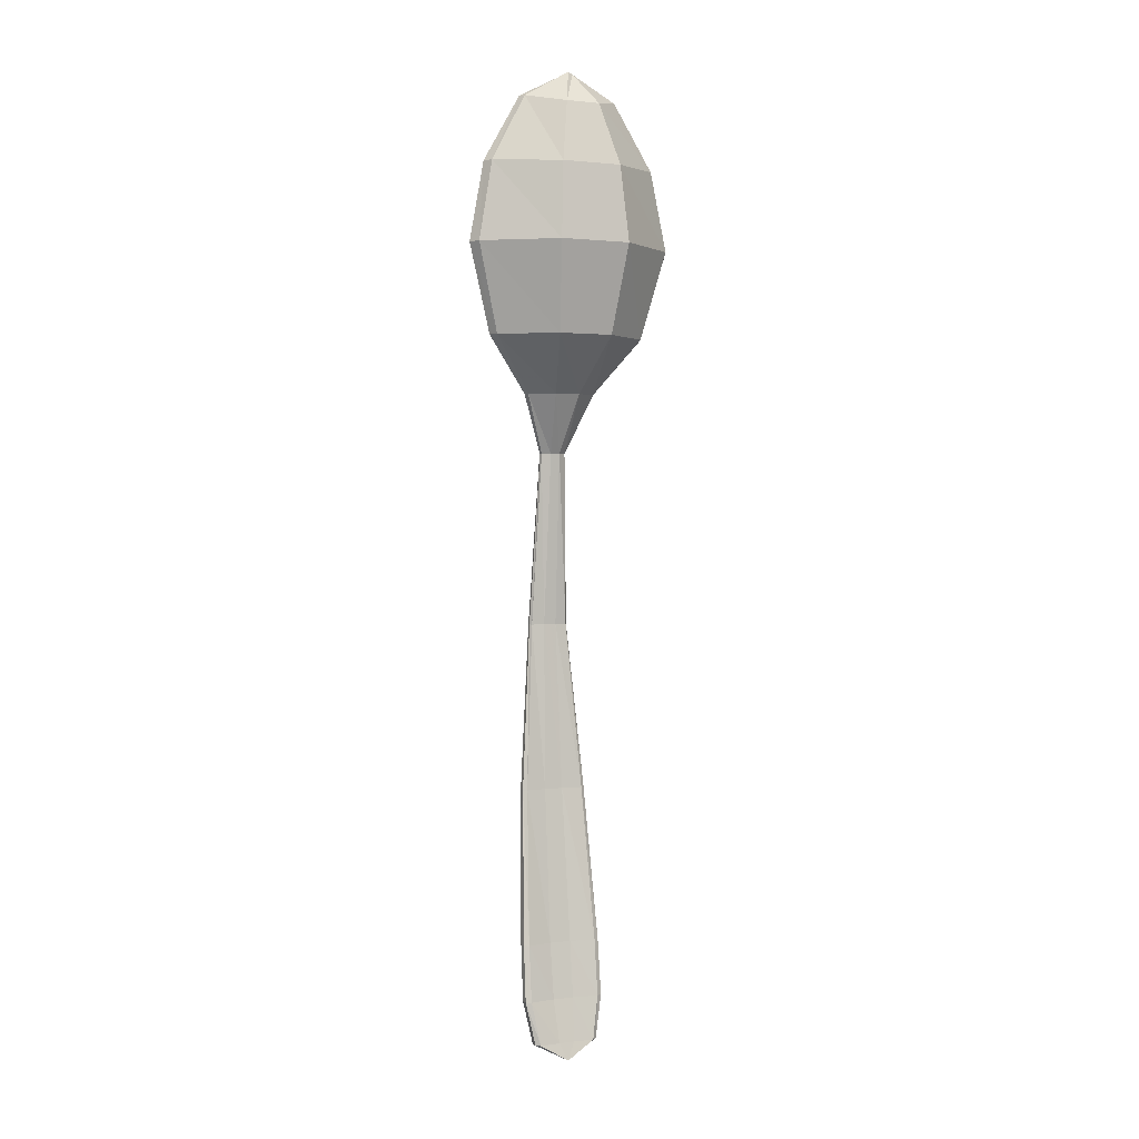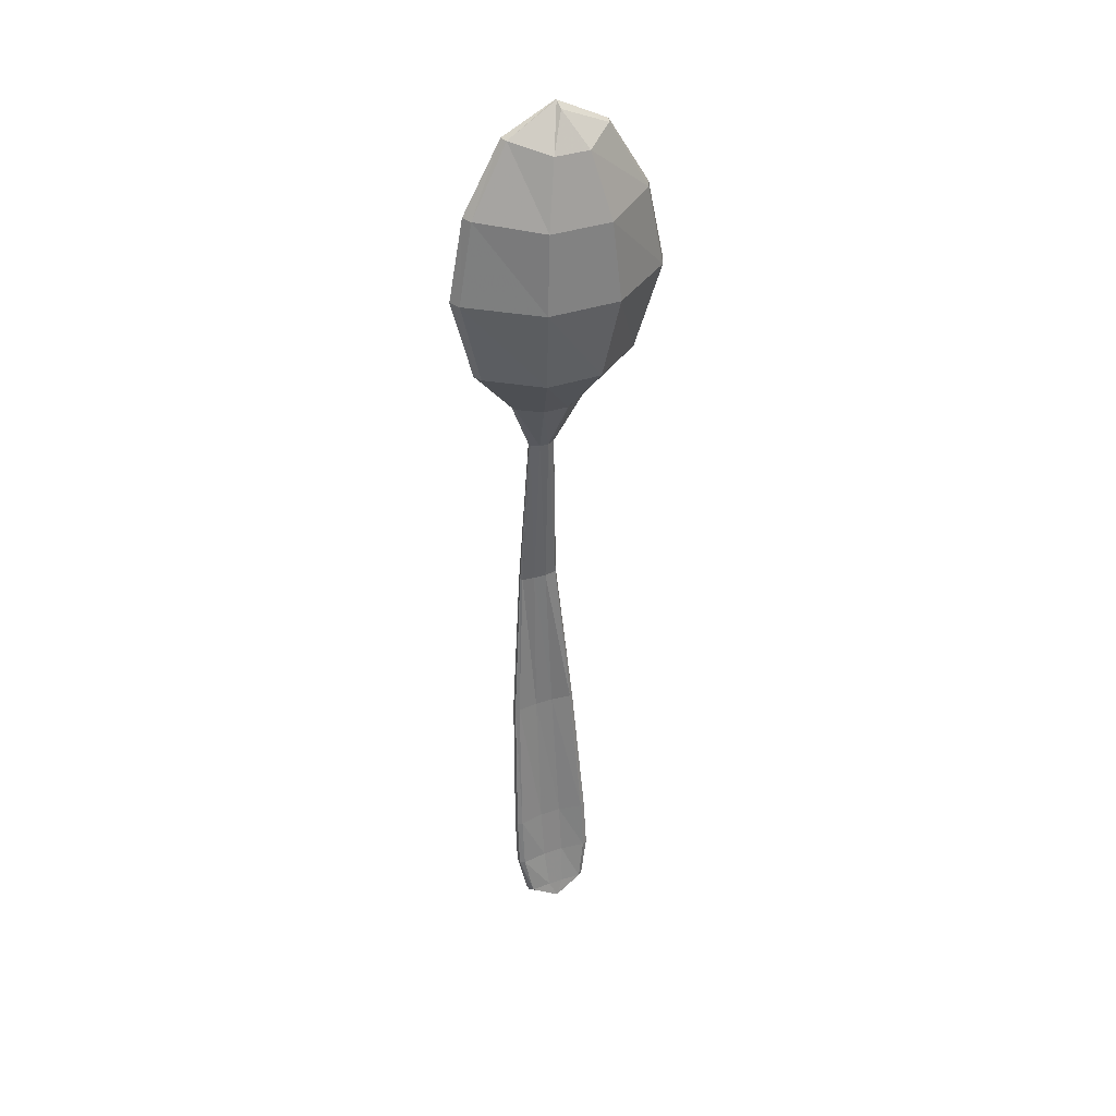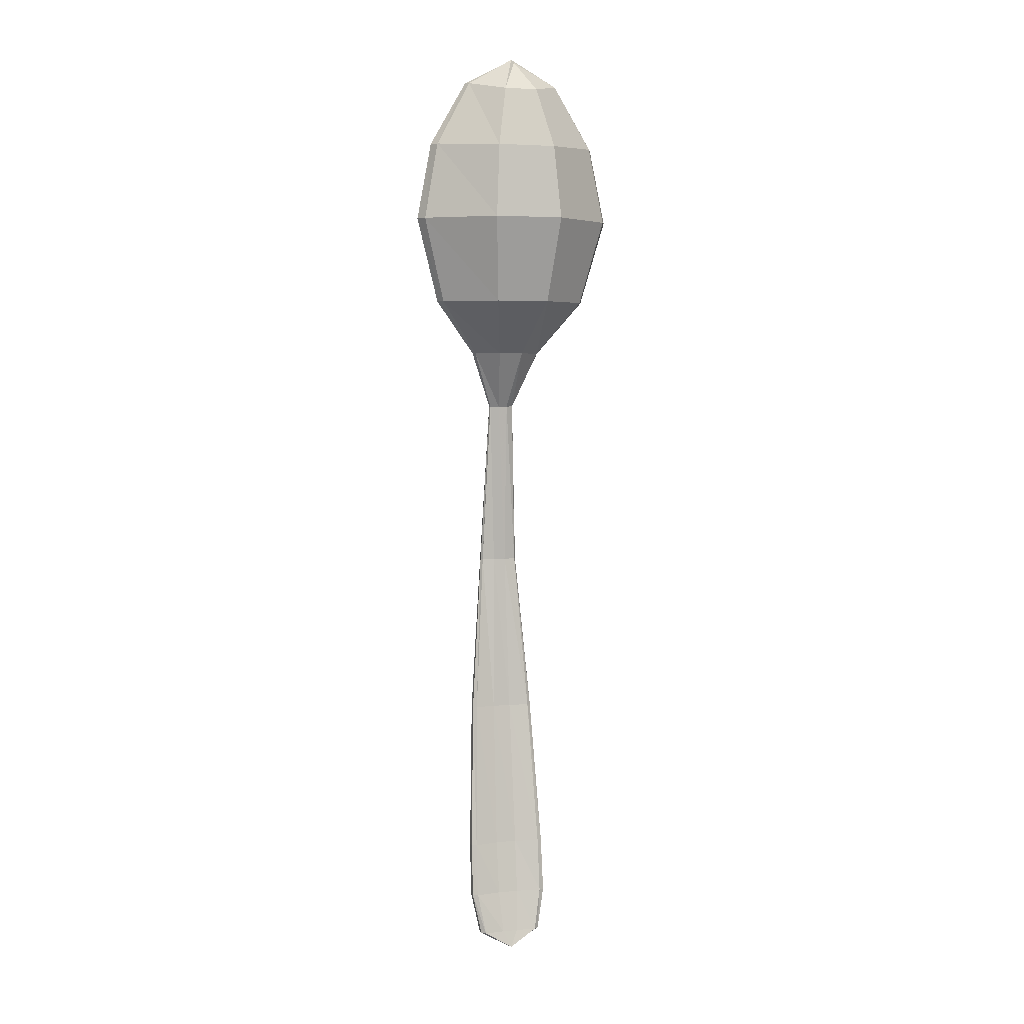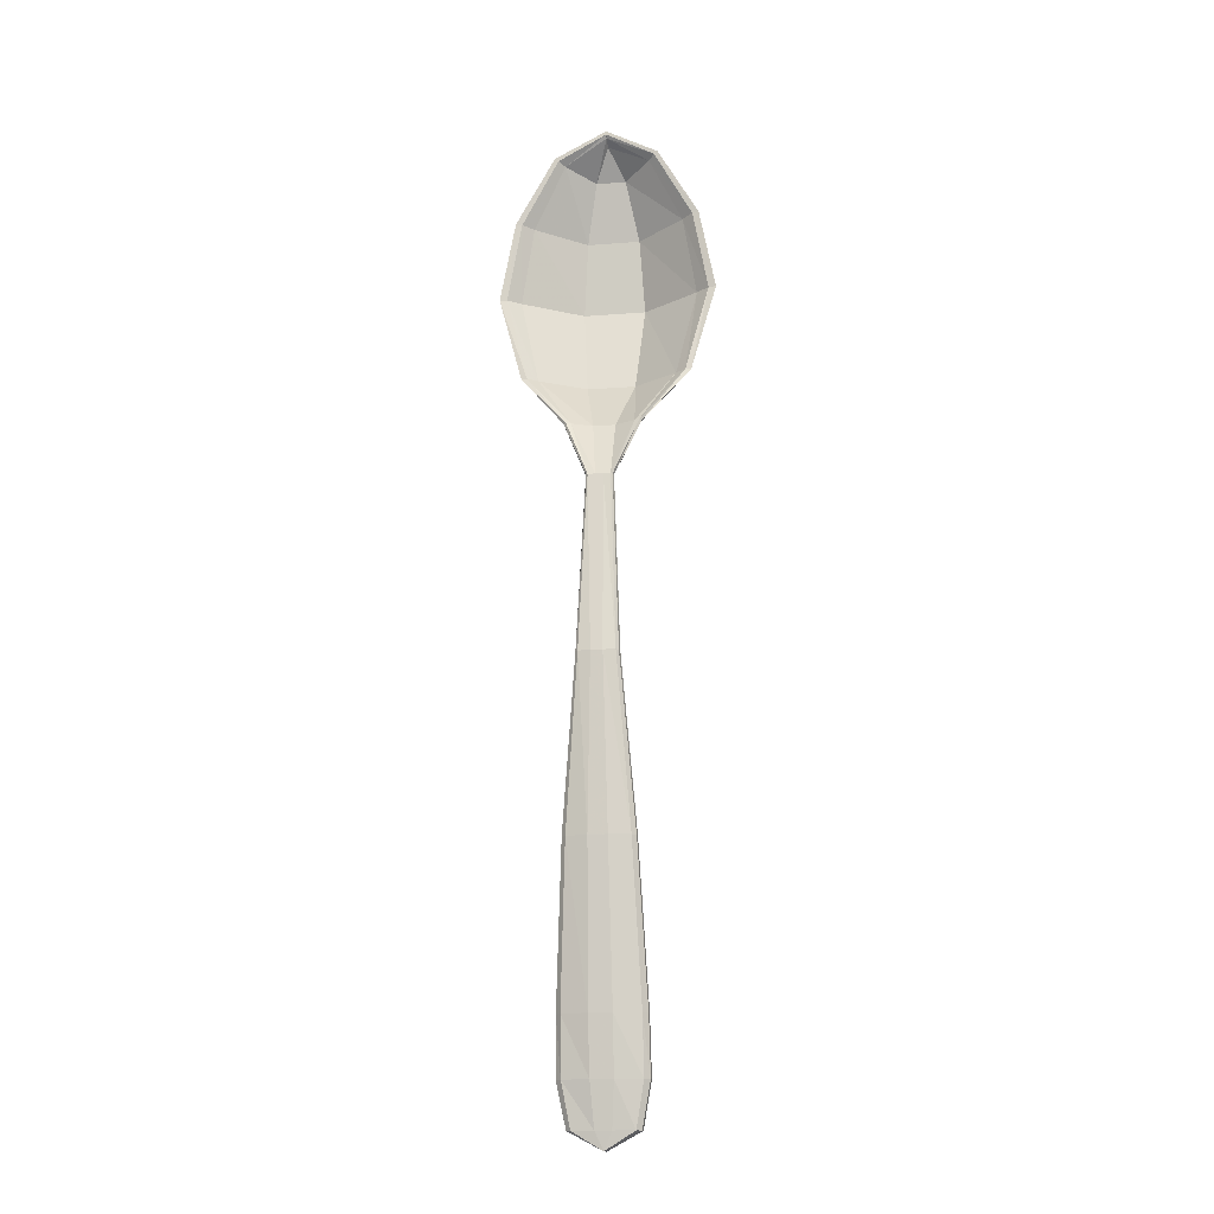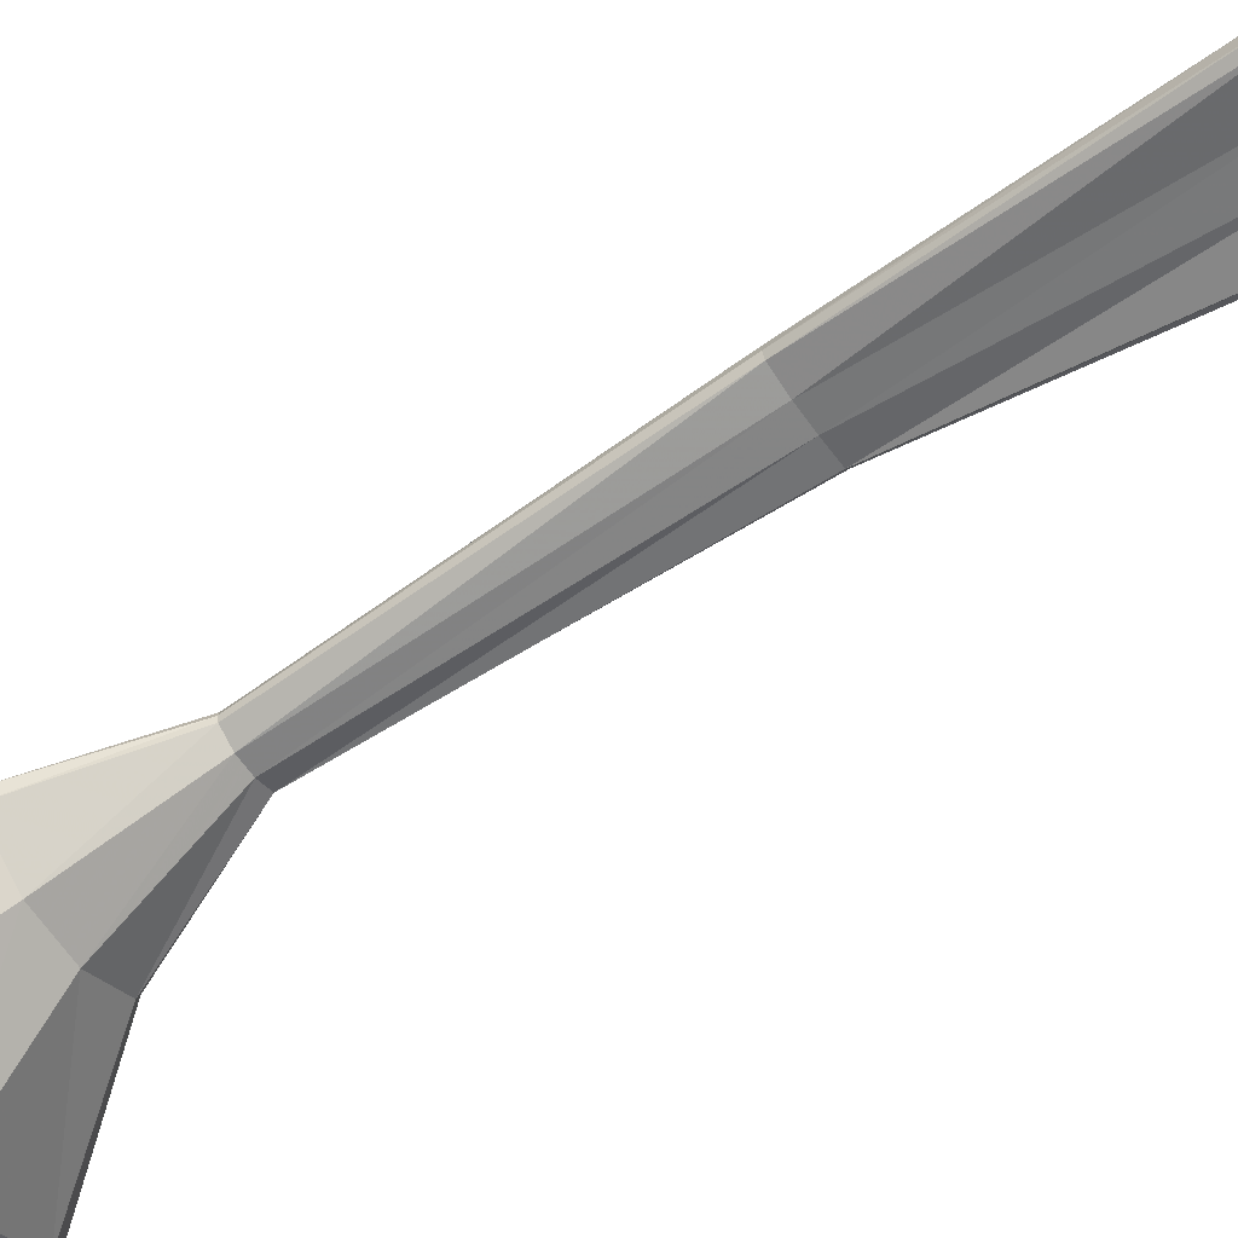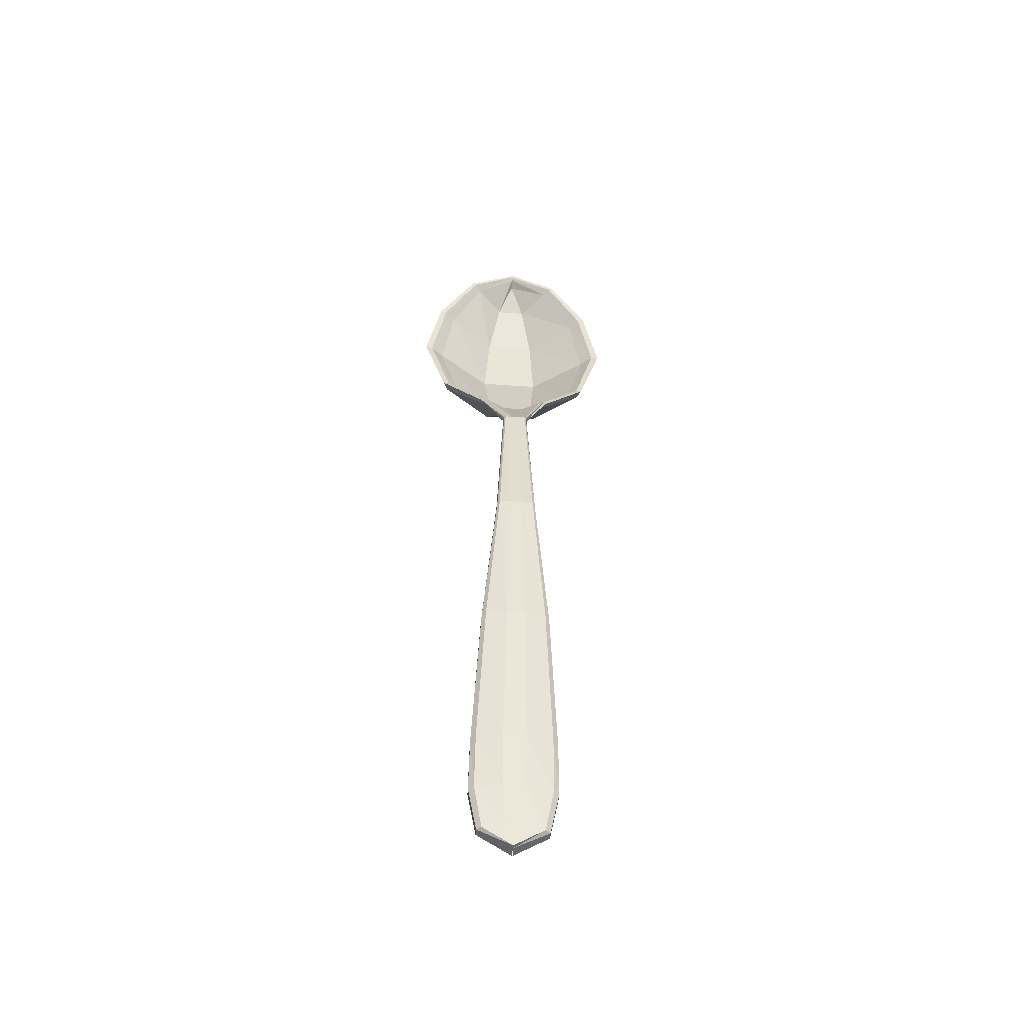
<metadata>
{"format":"obj","ext":"obj","renderer":"f3d","projection":"perspective","resolution":1024,"background":"white","views":[{"elev":1.5,"azim":154.9,"up":"+Y"},{"elev":36.8,"azim":156.2,"up":"+Y"},{"elev":4.4,"azim":162.0,"up":"+Y"},{"elev":-16.2,"azim":9.1,"up":"+Y"},{"elev":-60.1,"azim":-56.5,"up":"+Z"},{"elev":-51.3,"azim":-4.4,"up":"+Y"}]}
</metadata>
<code>
v -0.0003571 -1 0.01786
v -0.03565 -0.9787 0.0209
v -0.04507 -0.9258 0.02791
v -0.04464 -0.8571 0.03571
v -0.0004365 -1 0.01323
v -0.04122 -0.9787 0.01588
v -0.05148 -0.9258 0.02218
v -0.0506 -0.8571 0.0296
v -0.0003968 -1 0.00463
v -0.04119 -0.9787 0.007286
v -0.05147 -0.9258 0.01358
v -0.0506 -0.8571 0.021
v -0.0003571 -1 0
v -0.03565 -0.9787 0.003042
v -0.04507 -0.9258 0.01005
v -0.04464 -0.8571 0.01786
v -0.0003571 -1 0
v -0.03565 -0.9787 0.003042
v -0.04507 -0.9258 0.01005
v -0.04464 -0.8571 0.01786
v -0.000172 -1 0
v -0.009815 -0.9787 0.004586
v -0.01317 -0.9258 0.01446
v -0.01356 -0.8571 0.02381
v 0.000172 -1 0
v 0.009815 -0.9787 0.004586
v 0.01317 -0.9258 0.01446
v 0.01356 -0.8571 0.02381
v 0.0003571 -1 0
v 0.03565 -0.9787 0.003042
v 0.04507 -0.9258 0.01005
v 0.04464 -0.8571 0.01786
v 0.0003571 -1 0
v 0.03565 -0.9787 0.003042
v 0.04507 -0.9258 0.01005
v 0.04464 -0.8571 0.01786
v 0.0002646 -1 0.00463
v 0.04109 -0.9787 0.007286
v 0.05144 -0.9258 0.01358
v 0.0506 -0.8571 0.021
v 9.259e-05 -1 0.01323
v 0.04096 -0.9787 0.01588
v 0.05139 -0.9258 0.02218
v 0.0506 -0.8571 0.0296
v 0 -1 0.01786
v 0.03538 -0.9787 0.0209
v 0.04497 -0.9258 0.02791
v 0.04464 -0.8571 0.03571
v 0 -1 0.01786
v 0.03538 -0.9787 0.0209
v 0.04497 -0.9258 0.02791
v 0.04464 -0.8571 0.03571
v 6.614e-05 -1 0.01786
v 0.009737 -0.9787 0.02244
v 0.01315 -0.9258 0.03232
v 0.01356 -0.8571 0.04167
v 5.291e-05 -1 0.01786
v -0.009649 -0.9787 0.02244
v -0.01312 -0.9258 0.03232
v -0.01356 -0.8571 0.04167
v -0.0003571 -1 0.01786
v -0.03565 -0.9787 0.0209
v -0.04507 -0.9258 0.02791
v -0.04464 -0.8571 0.03571
v -0.04464 -0.8571 0.03571
v -0.03654 -0.668 0.05622
v -0.02149 -0.4629 0.06878
v -0.01339 -0.25 0.05357
v -0.0506 -0.8571 0.0296
v -0.04144 -0.668 0.05121
v -0.02443 -0.463 0.06585
v -0.01527 -0.25 0.05175
v -0.0506 -0.8571 0.021
v -0.04172 -0.668 0.04386
v -0.02523 -0.463 0.0608
v -0.01635 -0.25 0.04795
v -0.04464 -0.8571 0.01786
v -0.03712 -0.668 0.04067
v -0.02315 -0.4629 0.05754
v -0.01562 -0.25 0.04464
v -0.04464 -0.8571 0.01786
v -0.03712 -0.668 0.04067
v -0.02315 -0.4629 0.05754
v -0.01562 -0.25 0.04464
v -0.01356 -0.8571 0.02381
v -0.01161 -0.668 0.04367
v -0.007985 -0.463 0.05504
v -0.006034 -0.25 0.03919
v 0.01356 -0.8571 0.02381
v 0.01141 -0.668 0.0438
v 0.007435 -0.463 0.05541
v 0.005291 -0.25 0.03968
v 0.04464 -0.8571 0.01786
v 0.03712 -0.668 0.04067
v 0.02315 -0.4629 0.05754
v 0.01562 -0.25 0.04464
v 0.04464 -0.8571 0.01786
v 0.03712 -0.668 0.04067
v 0.02315 -0.4629 0.05754
v 0.01562 -0.25 0.04464
v 0.0506 -0.8571 0.021
v 0.04175 -0.668 0.04379
v 0.02532 -0.463 0.06062
v 0.01647 -0.25 0.0477
v 0.0506 -0.8571 0.0296
v 0.04145 -0.668 0.05118
v 0.02448 -0.463 0.06576
v 0.01534 -0.25 0.05163
v 0.04464 -0.8571 0.03571
v 0.03654 -0.668 0.05622
v 0.02149 -0.4629 0.06878
v 0.01339 -0.25 0.05357
v 0.04464 -0.8571 0.03571
v 0.03654 -0.668 0.05622
v 0.02149 -0.4629 0.06878
v 0.01339 -0.25 0.05357
v 0.01356 -0.8571 0.04167
v 0.01126 -0.668 0.06063
v 0.007005 -0.4629 0.07033
v 0.004712 -0.25 0.05357
v -0.01356 -0.8571 0.04167
v -0.01126 -0.668 0.06063
v -0.007005 -0.4629 0.07033
v -0.004712 -0.25 0.05357
v -0.04464 -0.8571 0.03571
v -0.03654 -0.668 0.05622
v -0.02149 -0.4629 0.06878
v -0.01339 -0.25 0.05357
v -0.01339 -0.25 0.05357
v -0.0377 -0.1772 0.02844
v -0.08284 -0.1085 -0.002646
v -0.1071 0 -0.01786
v -0.01527 -0.25 0.05175
v -0.04312 -0.1772 0.03044
v -0.09484 -0.1085 0.006436
v -0.1227 0 -0.00496
v -0.01635 -0.25 0.04795
v -0.04628 -0.1772 0.02788
v -0.1019 -0.1085 0.006185
v -0.1318 0 -0.003968
v -0.01562 -0.25 0.04464
v -0.04398 -0.1772 0.02182
v -0.09664 -0.1085 -0.004961
v -0.125 0 -0.01786
v -0.01562 -0.25 0.04464
v -0.04398 -0.1772 0.02182
v -0.09664 -0.1085 -0.004961
v -0.125 0 -0.01786
v -0.006034 -0.25 0.03919
v -0.01596 -0.1772 0.002351
v -0.03439 -0.1085 -0.05047
v -0.04431 0 -0.07738
v 0.005291 -0.25 0.03968
v 0.01541 -0.1772 0.002718
v 0.0342 -0.1085 -0.05034
v 0.04431 0 -0.07738
v 0.01562 -0.25 0.04464
v 0.04398 -0.1772 0.02182
v 0.09664 -0.1085 -0.004961
v 0.125 0 -0.01786
v 0.01562 -0.25 0.04464
v 0.04398 -0.1772 0.02182
v 0.09664 -0.1085 -0.004961
v 0.125 0 -0.01786
v 0.01647 -0.25 0.0477
v 0.04637 -0.1772 0.02769
v 0.1019 -0.1085 0.006121
v 0.1318 0 -0.003968
v 0.01534 -0.25 0.05163
v 0.04317 -0.1772 0.03034
v 0.09485 -0.1085 0.006404
v 0.1227 0 -0.00496
v 0.01339 -0.25 0.05357
v 0.0377 -0.1772 0.02844
v 0.08284 -0.1085 -0.002646
v 0.1071 0 -0.01786
v 0.01339 -0.25 0.05357
v 0.0377 -0.1772 0.02844
v 0.08284 -0.1085 -0.002646
v 0.1071 0 -0.01786
v 0.004712 -0.25 0.05357
v 0.01326 -0.1772 0.01609
v 0.02915 -0.1085 -0.03792
v 0.0377 0 -0.06548
v -0.004712 -0.25 0.05357
v -0.01326 -0.1772 0.01609
v -0.02915 -0.1085 -0.03792
v -0.0377 0 -0.06548
v -0.01339 -0.25 0.05357
v -0.0377 -0.1772 0.02844
v -0.08284 -0.1085 -0.002646
v -0.1071 0 -0.01786
v -0.1071 0 -0.01786
v -0.09127 0.09557 -0.01323
v -0.05162 0.1733 -0.00463
v -0.0001071 0.2054 0
v -0.1227 0 -0.00496
v -0.1045 0.09722 -0.001473
v -0.05911 0.1774 0.003777
v -0.0001316 0.2092 0.002976
v -0.1318 0 -0.003968
v -0.1123 0.09833 -0.0006264
v -0.06349 0.1806 0.004259
v -0.000141 0.2135 0.002976
v -0.125 0 -0.01786
v -0.1065 0.09789 -0.01323
v -0.06022 0.1799 -0.00463
v -0.000125 0.2143 0
v -0.125 0 -0.01786
v -0.1065 0.09789 -0.01323
v -0.06022 0.1799 -0.00463
v -0.000125 0.2143 0
v -0.04431 0 -0.07738
v -0.03775 0.0937 -0.06702
v -0.02135 0.1702 -0.04211
v -3.241e-05 0.2083 -0.0119
v 0.04431 0 -0.07738
v 0.03775 0.0937 -0.06702
v 0.02135 0.1702 -0.04211
v 3.241e-05 0.2083 -0.0119
v 0.125 0 -0.01786
v 0.1065 0.09789 -0.01323
v 0.06022 0.1799 -0.00463
v 0.000125 0.2143 0
v 0.125 0 -0.01786
v 0.1065 0.09789 -0.01323
v 0.06022 0.1799 -0.00463
v 0.000125 0.2143 0
v 0.1318 0 -0.003968
v 0.1123 0.09833 -0.0006264
v 0.06349 0.1806 0.004259
v 0.000141 0.2135 0.002976
v 0.1227 0 -0.00496
v 0.1045 0.09722 -0.001473
v 0.05911 0.1774 0.003777
v 0.0001316 0.2092 0.002976
v 0.1071 0 -0.01786
v 0.09127 0.09557 -0.01323
v 0.05162 0.1733 -0.00463
v 0.0001071 0.2054 0
v 0.1071 0 -0.01786
v 0.09127 0.09557 -0.01323
v 0.05162 0.1733 -0.00463
v 0.0001071 0.2054 0
v 0.0377 0 -0.06548
v 0.03211 0.09138 -0.05686
v 0.01815 0.1636 -0.03633
v 2.778e-05 0.1994 -0.0119
v -0.0377 0 -0.06548
v -0.03211 0.09138 -0.05686
v -0.01815 0.1636 -0.03633
v -2.778e-05 0.1994 -0.0119
v -0.1071 0 -0.01786
v -0.09127 0.09557 -0.01323
v -0.05162 0.1733 -0.00463
v -0.0001071 0.2054 0
f 6 5 1 2
f 7 6 2 3
f 8 7 3 4
f 10 9 5 6
f 11 10 6 7
f 12 11 7 8
f 14 13 9 10
f 15 14 10 11
f 16 15 11 12
f 22 21 17 18
f 23 22 18 19
f 24 23 19 20
f 26 25 21 22
f 27 26 22 23
f 28 27 23 24
f 30 29 25 26
f 31 30 26 27
f 32 31 27 28
f 38 37 33 34
f 39 38 34 35
f 40 39 35 36
f 42 41 37 38
f 43 42 38 39
f 44 43 39 40
f 46 45 41 42
f 47 46 42 43
f 48 47 43 44
f 54 53 49 50
f 55 54 50 51
f 56 55 51 52
f 58 57 53 54
f 59 58 54 55
f 60 59 55 56
f 62 61 57 58
f 63 62 58 59
f 64 63 59 60
f 70 69 65 66
f 71 70 66 67
f 72 71 67 68
f 74 73 69 70
f 75 74 70 71
f 76 75 71 72
f 78 77 73 74
f 79 78 74 75
f 80 79 75 76
f 86 85 81 82
f 87 86 82 83
f 88 87 83 84
f 90 89 85 86
f 91 90 86 87
f 92 91 87 88
f 94 93 89 90
f 95 94 90 91
f 96 95 91 92
f 102 101 97 98
f 103 102 98 99
f 104 103 99 100
f 106 105 101 102
f 107 106 102 103
f 108 107 103 104
f 110 109 105 106
f 111 110 106 107
f 112 111 107 108
f 118 117 113 114
f 119 118 114 115
f 120 119 115 116
f 122 121 117 118
f 123 122 118 119
f 124 123 119 120
f 126 125 121 122
f 127 126 122 123
f 128 127 123 124
f 134 133 129 130
f 135 134 130 131
f 136 135 131 132
f 138 137 133 134
f 139 138 134 135
f 140 139 135 136
f 142 141 137 138
f 143 142 138 139
f 144 143 139 140
f 150 149 145 146
f 151 150 146 147
f 152 151 147 148
f 154 153 149 150
f 155 154 150 151
f 156 155 151 152
f 158 157 153 154
f 159 158 154 155
f 160 159 155 156
f 166 165 161 162
f 167 166 162 163
f 168 167 163 164
f 170 169 165 166
f 171 170 166 167
f 172 171 167 168
f 174 173 169 170
f 175 174 170 171
f 176 175 171 172
f 182 181 177 178
f 183 182 178 179
f 184 183 179 180
f 186 185 181 182
f 187 186 182 183
f 188 187 183 184
f 190 189 185 186
f 191 190 186 187
f 192 191 187 188
f 198 197 193 194
f 199 198 194 195
f 200 199 195 196
f 202 201 197 198
f 203 202 198 199
f 204 203 199 200
f 206 205 201 202
f 207 206 202 203
f 208 207 203 204
f 214 213 209 210
f 215 214 210 211
f 216 215 211 212
f 218 217 213 214
f 219 218 214 215
f 220 219 215 216
f 222 221 217 218
f 223 222 218 219
f 224 223 219 220
f 230 229 225 226
f 231 230 226 227
f 232 231 227 228
f 234 233 229 230
f 235 234 230 231
f 236 235 231 232
f 238 237 233 234
f 239 238 234 235
f 240 239 235 236
f 246 245 241 242
f 247 246 242 243
f 248 247 243 244
f 250 249 245 246
f 251 250 246 247
f 252 251 247 248
f 254 253 249 250
f 255 254 250 251
f 256 255 251 252

</code>
